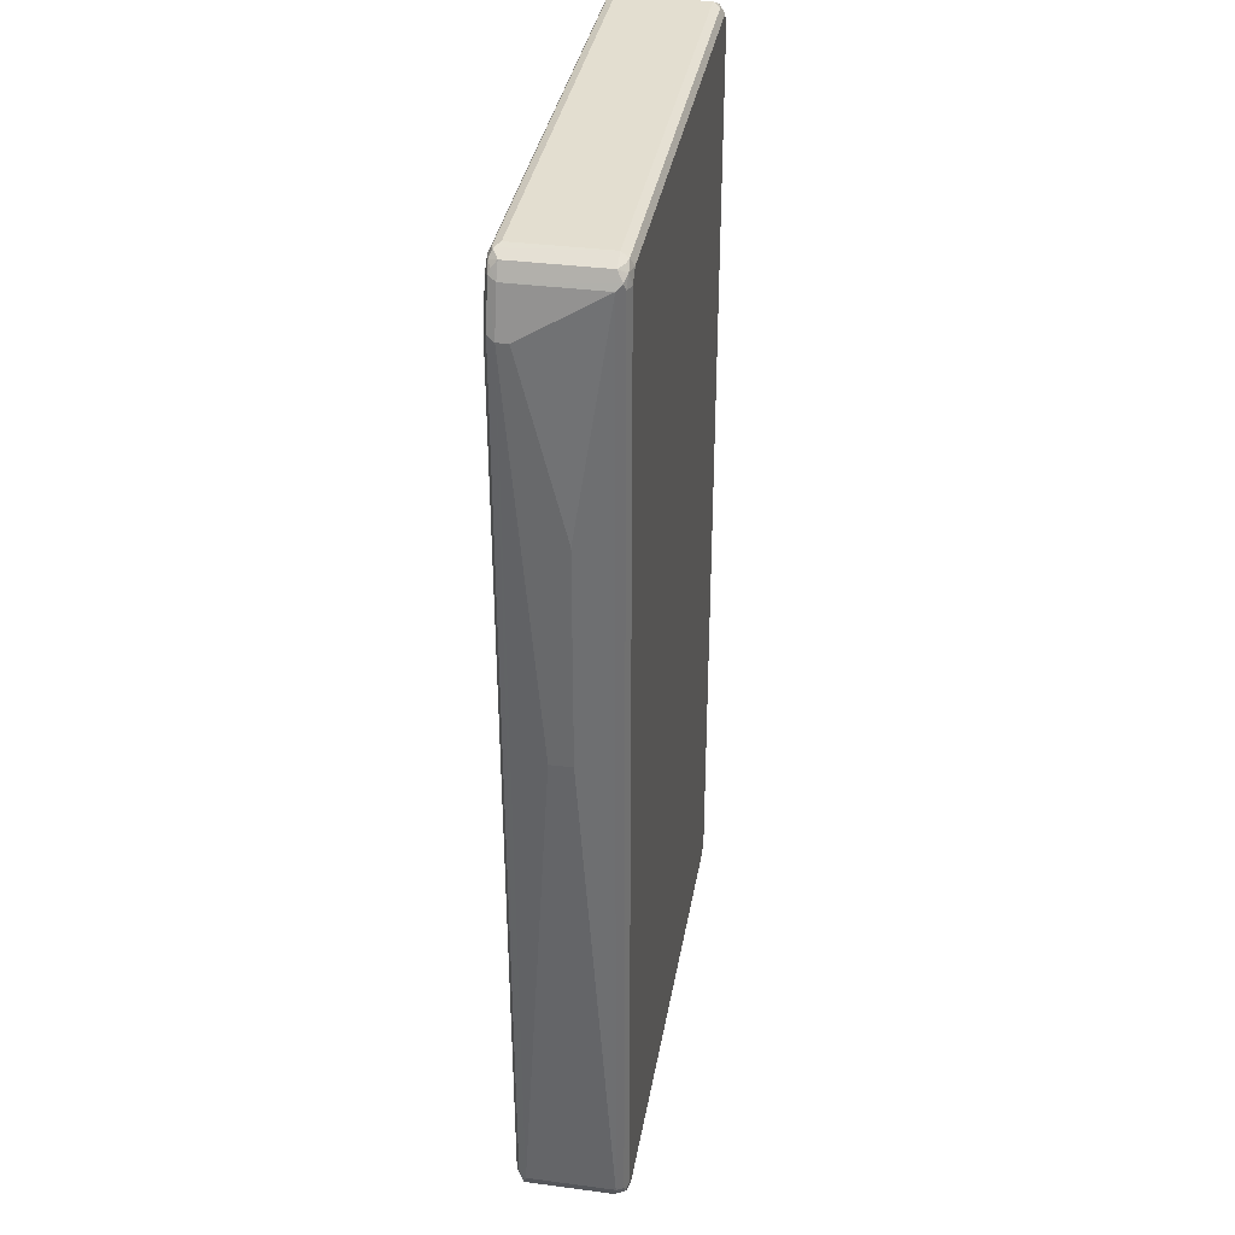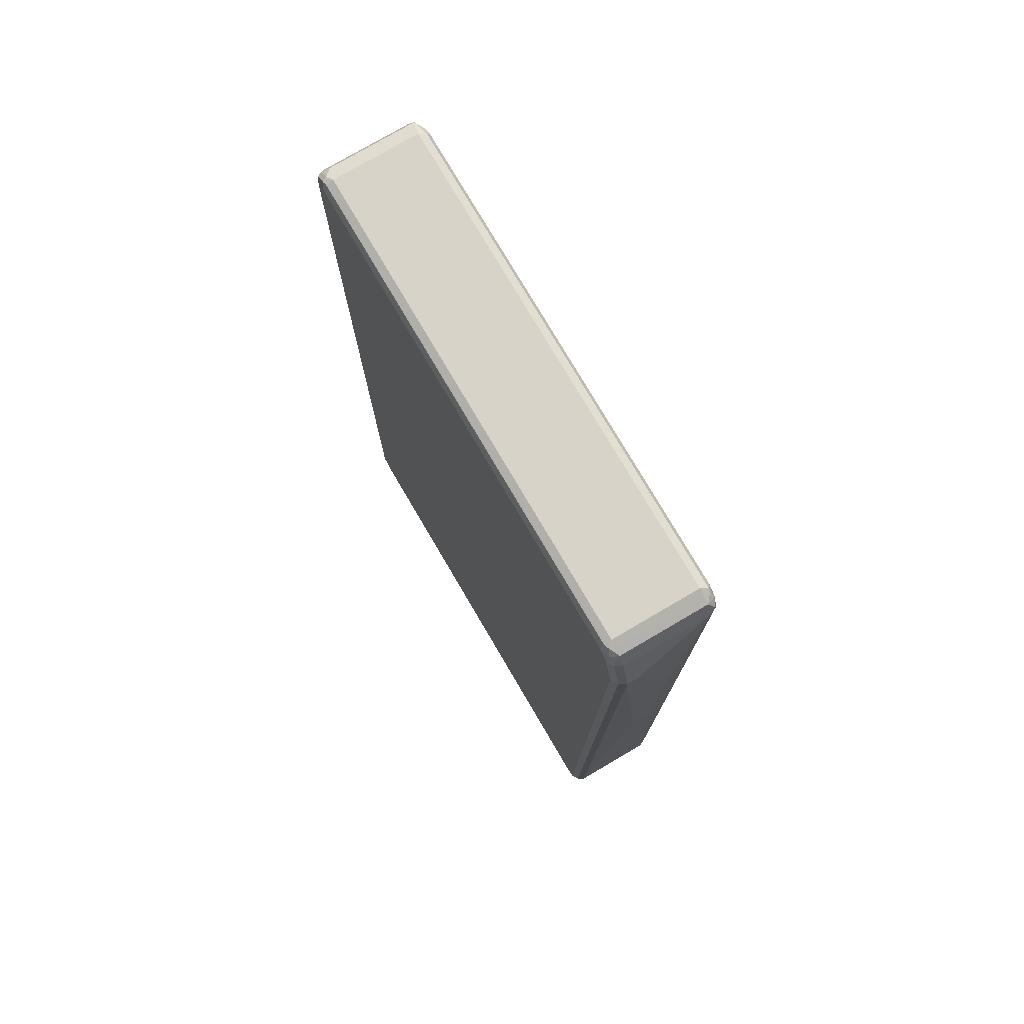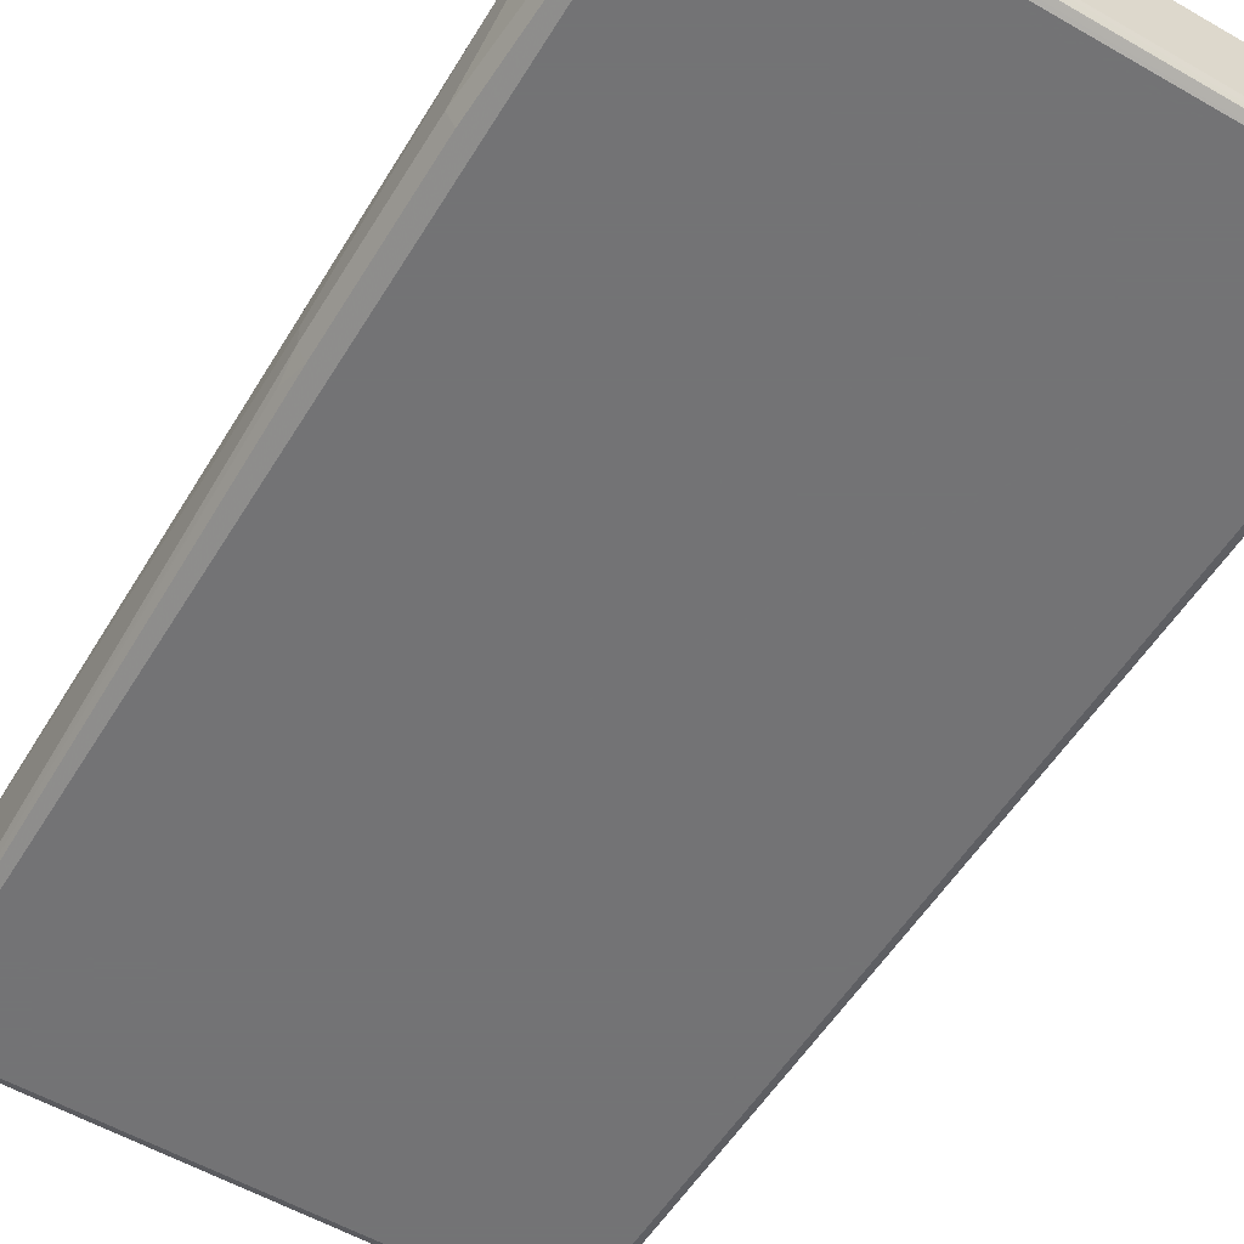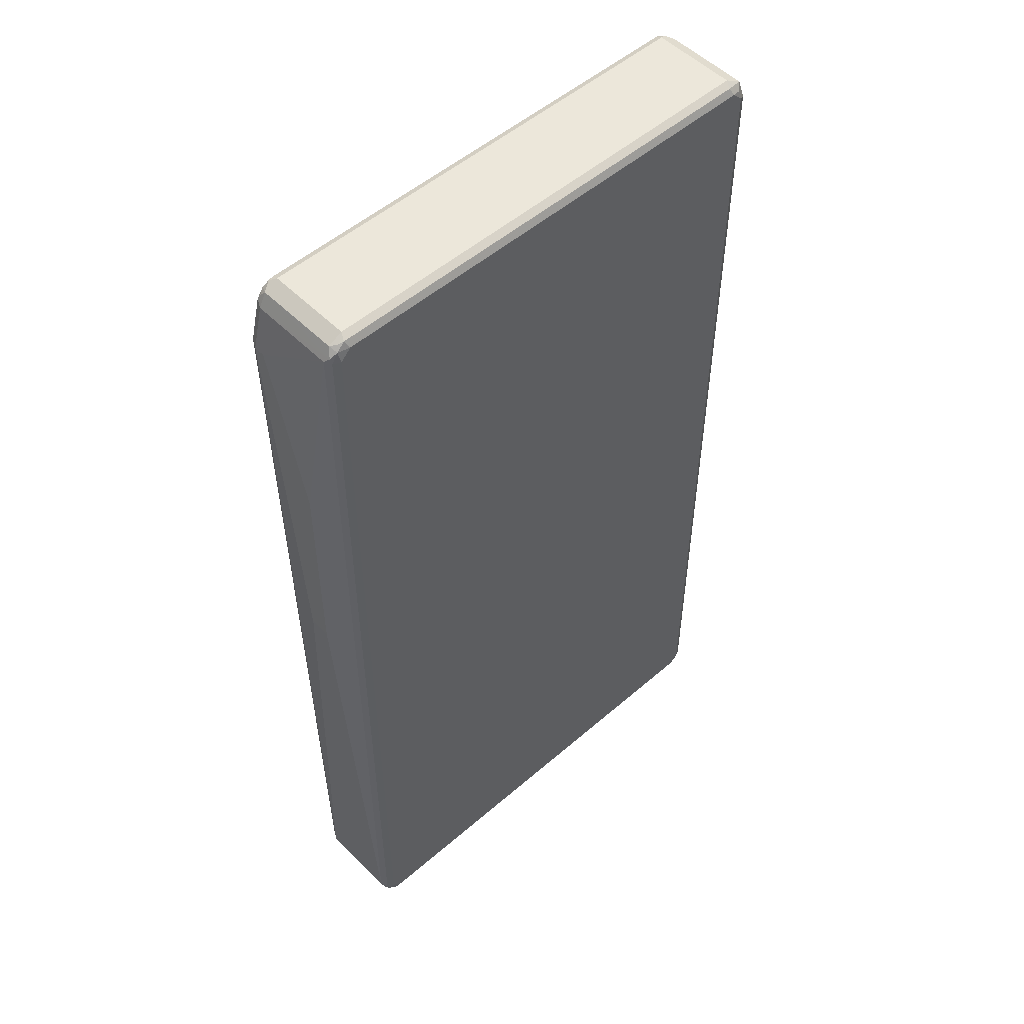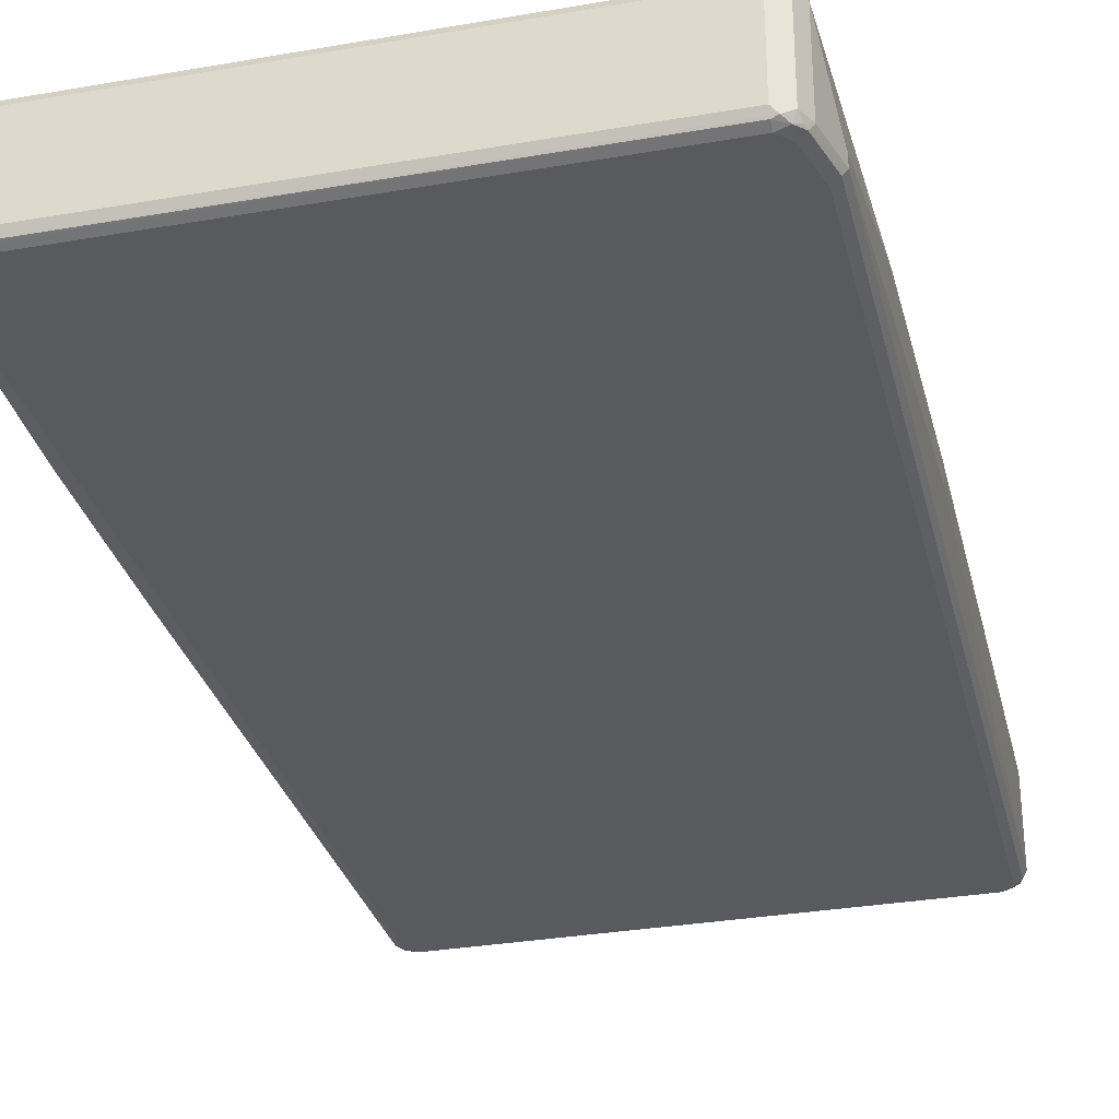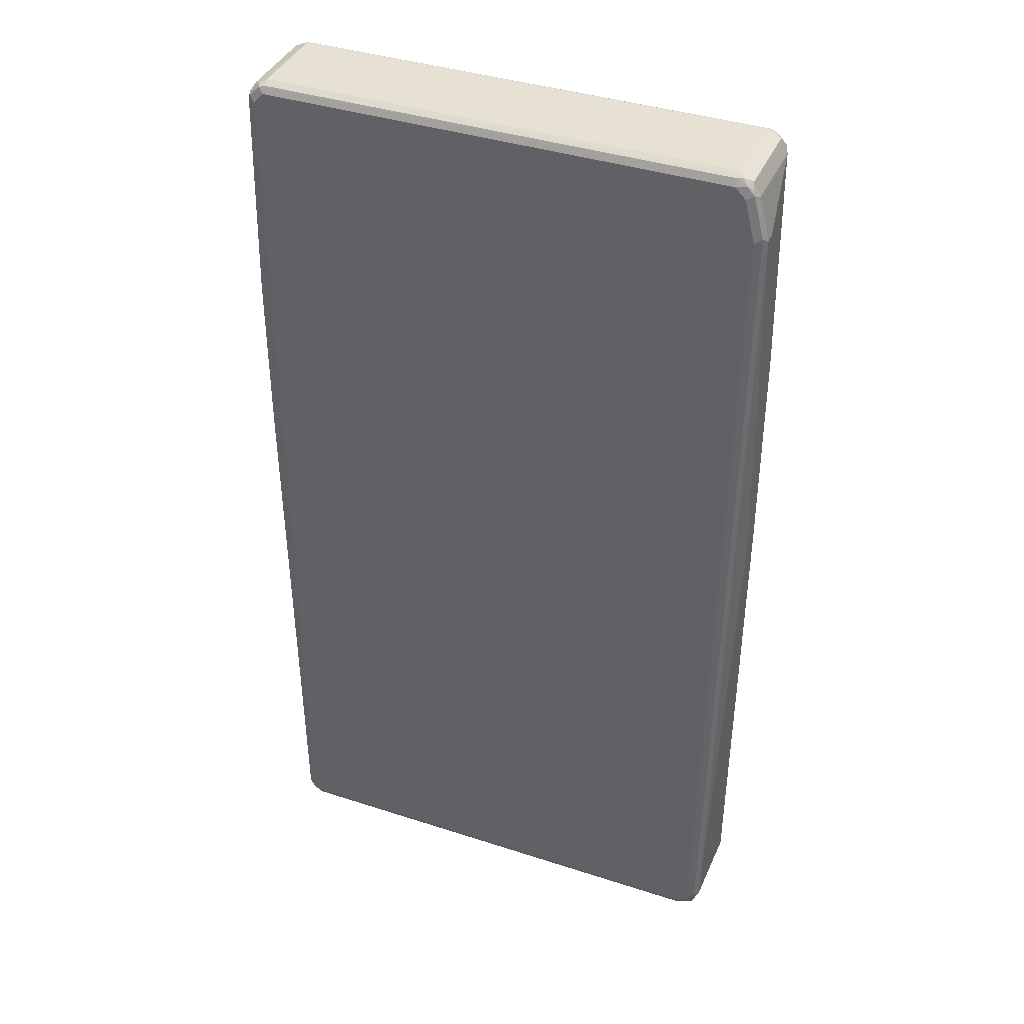
<metadata>
{"format":"obj","ext":"obj","renderer":"f3d","projection":"perspective","resolution":1024,"background":"white","views":[{"elev":35.9,"azim":-80.2,"up":"+Y"},{"elev":76.7,"azim":-120.4,"up":"+Y"},{"elev":-56.0,"azim":148.9,"up":"+Z"},{"elev":52.1,"azim":-43.0,"up":"+Y"},{"elev":-31.2,"azim":-166.1,"up":"+Z"},{"elev":38.9,"azim":-157.8,"up":"+Y"}]}
</metadata>
<code>
v -0.4787 0.07656 -0.01914
v -0.4787 0.07656 0.01914
v -0.4787 0.7658 -0.07659
v -0.4595 -0.8424 -0.07659
v -0.4787 0.4596 0.01914
v -0.4595 -0.8424 0.07659
v -0.4787 0.7658 -0.05743
v -0.4595 0.8424 -0.07659
v -0.4531 0.8488 -0.08935
v -0.4723 0.7722 -0.08935
v -0.4531 -0.836 -0.08935
v -0.4499 -0.852 -0.08617
v -0.4468 -0.8679 -0.08296
v -0.4595 0.8424 0.07659
v -0.4531 -0.8551 0.08296
v -0.4499 -0.852 0.09094
v -0.4531 -0.8424 0.08935
v -0.4547 0.852 0.08617
v -0.4468 0.8679 -0.07659
v -0.4499 0.8569 -0.08617
v -0.4404 0.8639 -0.09094
v -0.4404 0.8424 -0.09574
v -0.4595 0.7658 -0.09574
v -0.4404 -0.8424 -0.09574
v -0.4372 -0.8584 -0.09254
v -0.4308 -0.8712 -0.08617
v -0.4213 -0.8808 -0.07659
v -0.4468 -0.8679 0.0702
v -0.434 -0.8743 0.08296
v -0.4404 -0.8424 0.09574
v -0.4308 -0.8712 0.09094
v -0.4531 0.8424 0.08935
v -0.4427 0.8615 0.09094
v -0.4468 0.8679 0.07659
v -0.4308 0.876 -0.08617
v -0.4213 0.8743 -0.08935
v -0.4213 0.8615 -0.09574
v -0.4213 -0.8615 -0.09574
v -0.4148 -0.8743 -0.08935
v 0.4213 -0.8808 -0.07659
v -0.4213 -0.8808 0.07659
v -0.4213 -0.8615 0.09574
v -0.4404 0.8424 0.09574
v 0.4213 -0.8743 0.08935
v 0.4213 -0.8615 0.09574
v -0.4213 -0.8743 0.08935
v -0.4213 0.8615 0.09574
v -0.4276 0.8743 0.08935
v -0.4356 0.8712 0.08617
v -0.4213 0.8808 0.07659
v 0.4213 0.8743 -0.08935
v -0.4213 0.8808 -0.07659
v 0.4213 0.8808 -0.07659
v 0.4308 0.8712 -0.09094
v 0.4213 0.8615 -0.09574
v 0.4213 -0.8615 -0.09574
v 0.4276 -0.8743 -0.08935
v 0.4308 -0.876 0.08617
v 0.4213 -0.8808 0.07659
v 0.4356 -0.8712 -0.08617
v 0.4468 -0.8679 -0.07659
v 0.4404 -0.8639 0.09094
v 0.4404 -0.8424 0.09574
v 0.4213 0.8615 0.09574
v 0.4148 0.8743 0.08935
v 0.4213 0.8808 0.07659
v 0.4468 0.8679 -0.0702
v 0.434 0.8743 -0.08296
v 0.4499 0.852 -0.09094
v 0.4404 0.8424 -0.09574
v 0.4427 -0.8615 -0.09094
v 0.4404 -0.8424 -0.09574
v 0.4468 -0.8679 0.07659
v 0.4547 -0.852 -0.08617
v 0.4499 -0.8569 0.08617
v 0.4531 -0.8488 0.08935
v 0.4404 0.8424 0.09574
v 0.4308 0.8712 0.08617
v 0.4372 0.8584 0.09254
v 0.4468 0.8679 0.08296
v 0.4531 0.8551 -0.08296
v 0.4595 0.8424 -0.07659
v 0.4531 0.8424 -0.08935
v 0.4531 -0.8424 -0.08935
v 0.4595 -0.8424 0.07659
v 0.4595 -0.8424 -0.07659
v 0.4659 0.1531 -0.08296
v 0.4738 0.1052 -0.06701
v 0.4531 0.836 0.08935
v 0.4499 0.852 0.08617
v 0.4595 0.8424 0.07659
v 0.4787 0.5935 -0.01914
v 0.4787 0.4596 -0.05743
v 0.4659 0.4596 -0.08296
v 0.4787 0.1531 -0.01914
v 0.4787 0.5361 0.01914
v 0.4787 0.1531 -0.05743
v 0.4787 0.5935 0.01914
f 1 2 5
f 53 66 80
f 53 80 67
f 54 68 81
f 54 81 69
f 54 69 70
f 54 70 55
f 56 71 57
f 56 72 71
f 57 71 60
f 53 68 54
f 58 61 73
f 60 71 61
f 61 71 74
f 61 74 73
f 62 73 75
f 62 75 76
f 62 76 63
f 63 76 89
f 63 89 77
f 64 78 65
f 58 73 62
f 64 77 79
f 53 67 68
f 50 53 52
f 36 54 37
f 37 54 55
f 38 56 57
f 38 57 39
f 40 58 59
f 40 57 60
f 40 60 61
f 40 61 58
f 41 59 58
f 51 53 54
f 41 58 46
f 44 46 58
f 44 58 62
f 45 62 63
f 47 64 65
f 47 65 48
f 48 65 66
f 48 66 50
f 48 50 49
f 50 66 53
f 44 62 45
f 36 51 54
f 64 79 78
f 66 78 80
f 78 79 80
f 79 90 80
f 80 90 91
f 82 91 98
f 82 98 92
f 82 92 93
f 82 93 83
f 83 93 94
f 85 86 97
f 77 90 79
f 85 97 95
f 85 96 98
f 85 98 91
f 86 88 97
f 87 94 93
f 87 93 97
f 87 97 88
f 89 91 90
f 92 98 96
f 92 96 95
f 85 95 96
f 65 78 66
f 77 89 90
f 76 85 91
f 67 81 68
f 67 80 91
f 67 91 82
f 67 82 81
f 69 81 82
f 69 82 83
f 69 83 70
f 70 83 94
f 70 94 87
f 76 91 89
f 70 87 84
f 71 72 84
f 71 84 74
f 73 74 85
f 73 85 75
f 74 86 85
f 74 84 87
f 74 87 88
f 74 88 86
f 75 85 76
f 70 84 72
f 35 53 51
f 35 52 53
f 35 50 52
f 8 18 19
f 8 19 20
f 8 20 9
f 9 20 21
f 9 21 22
f 9 22 23
f 9 23 10
f 10 23 24
f 10 24 11
f 8 14 18
f 11 24 12
f 12 25 13
f 13 26 27
f 13 27 41
f 13 41 28
f 13 25 26
f 15 28 29
f 15 29 31
f 15 31 16
f 16 30 17
f 12 24 25
f 16 31 42
f 6 18 14
f 6 16 17
f 1 5 7
f 1 7 3
f 1 3 4
f 1 4 6
f 1 6 2
f 2 6 14
f 2 14 5
f 3 7 14
f 3 14 8
f 6 17 18
f 3 8 9
f 3 10 11
f 3 11 4
f 4 11 12
f 4 12 13
f 4 13 28
f 4 28 15
f 4 15 6
f 5 14 7
f 6 15 16
f 3 9 10
f 16 42 30
f 17 30 43
f 17 43 32
f 28 41 29
f 29 41 31
f 30 42 45
f 30 45 63
f 30 63 77
f 30 77 64
f 30 64 47
f 30 47 43
f 31 44 45
f 27 59 41
f 31 45 42
f 31 46 44
f 32 43 33
f 33 43 47
f 33 47 48
f 33 48 49
f 33 49 34
f 34 49 50
f 34 50 35
f 35 51 36
f 31 41 46
f 27 40 59
f 27 57 40
f 27 39 57
f 17 32 18
f 18 32 33
f 18 33 34
f 18 34 19
f 19 34 35
f 19 35 21
f 19 21 20
f 21 35 36
f 21 36 37
f 21 37 22
f 22 37 55
f 22 55 70
f 22 70 72
f 22 72 56
f 22 56 38
f 22 38 24
f 22 24 23
f 24 38 25
f 25 38 26
f 26 38 39
f 26 39 27
f 92 95 97
f 92 97 93

</code>
